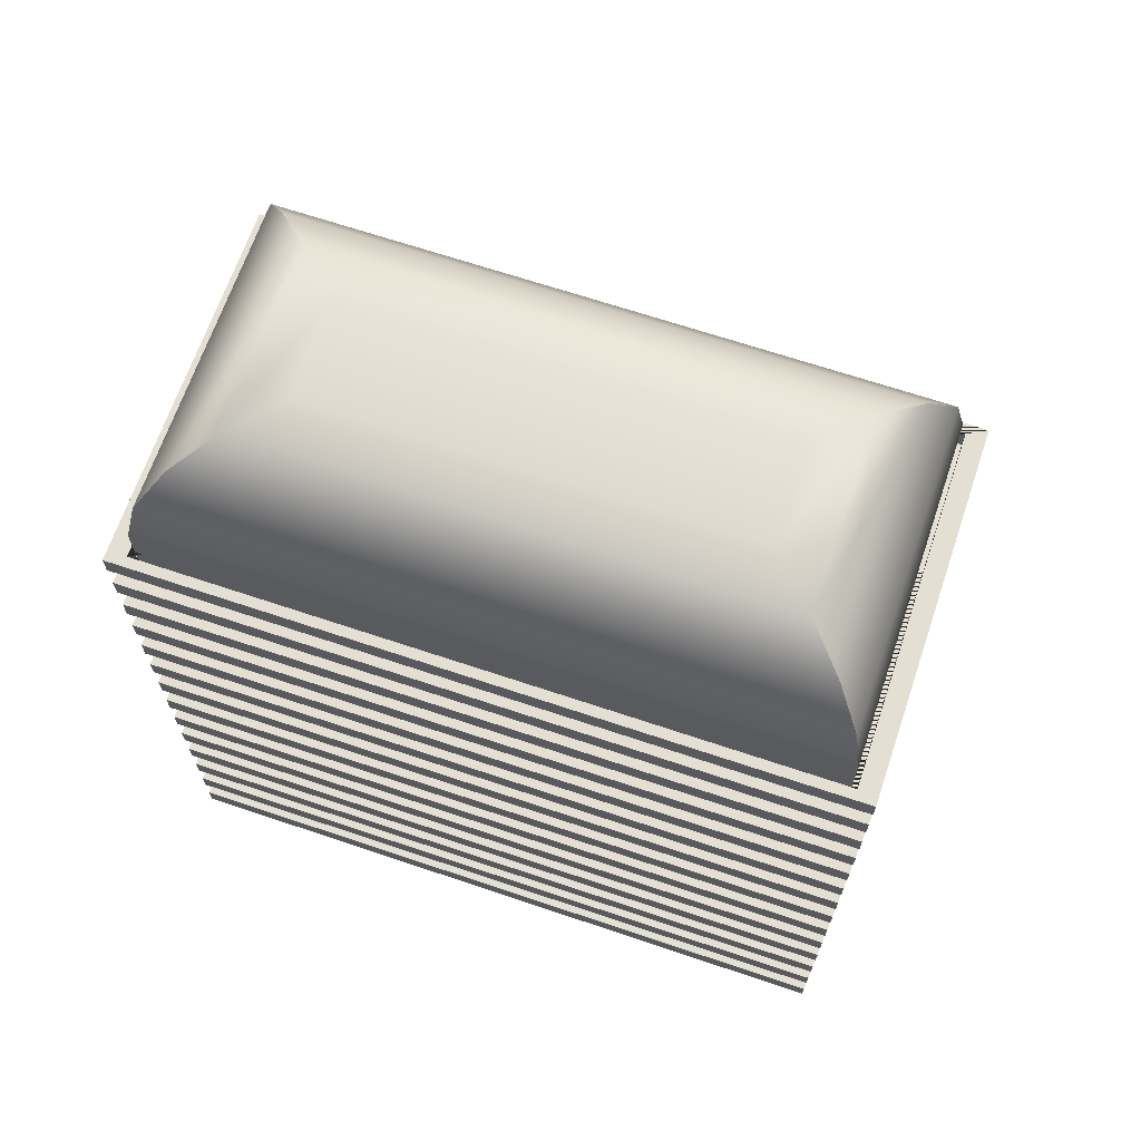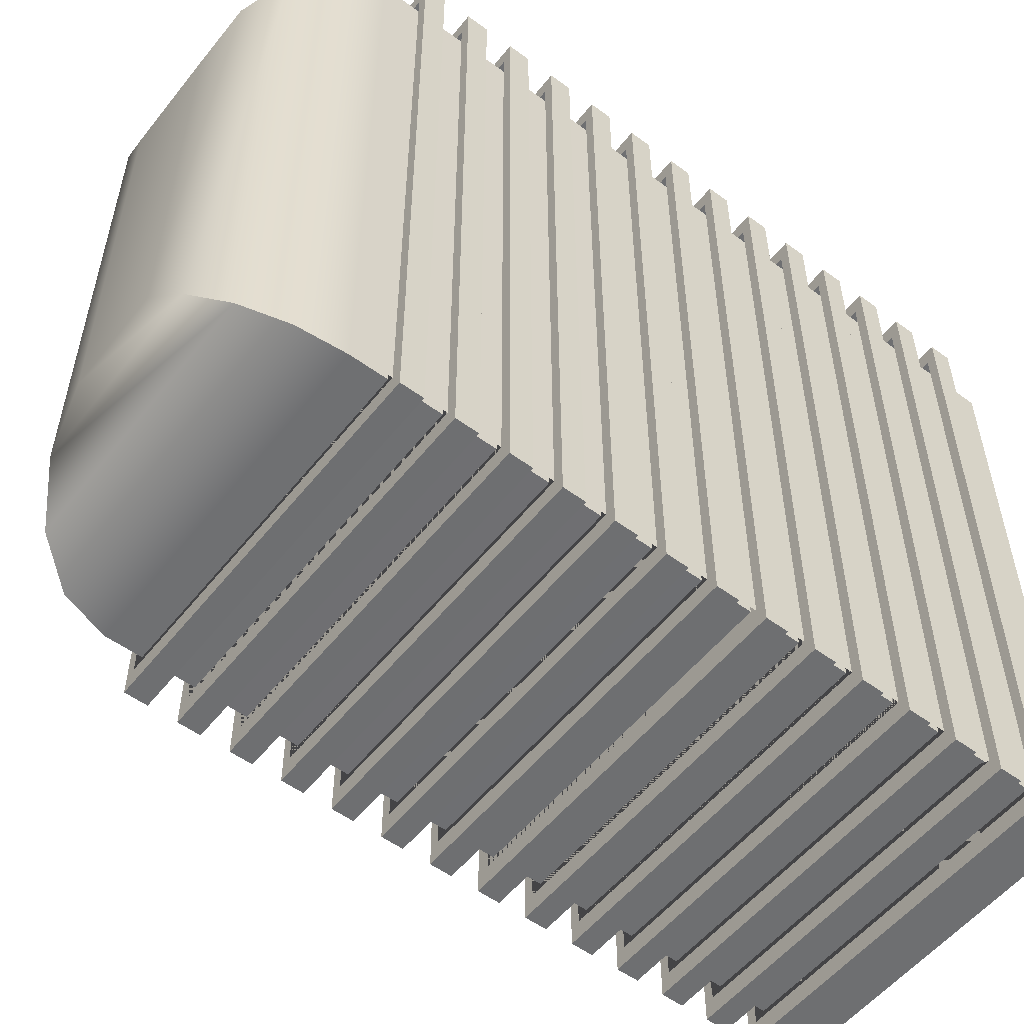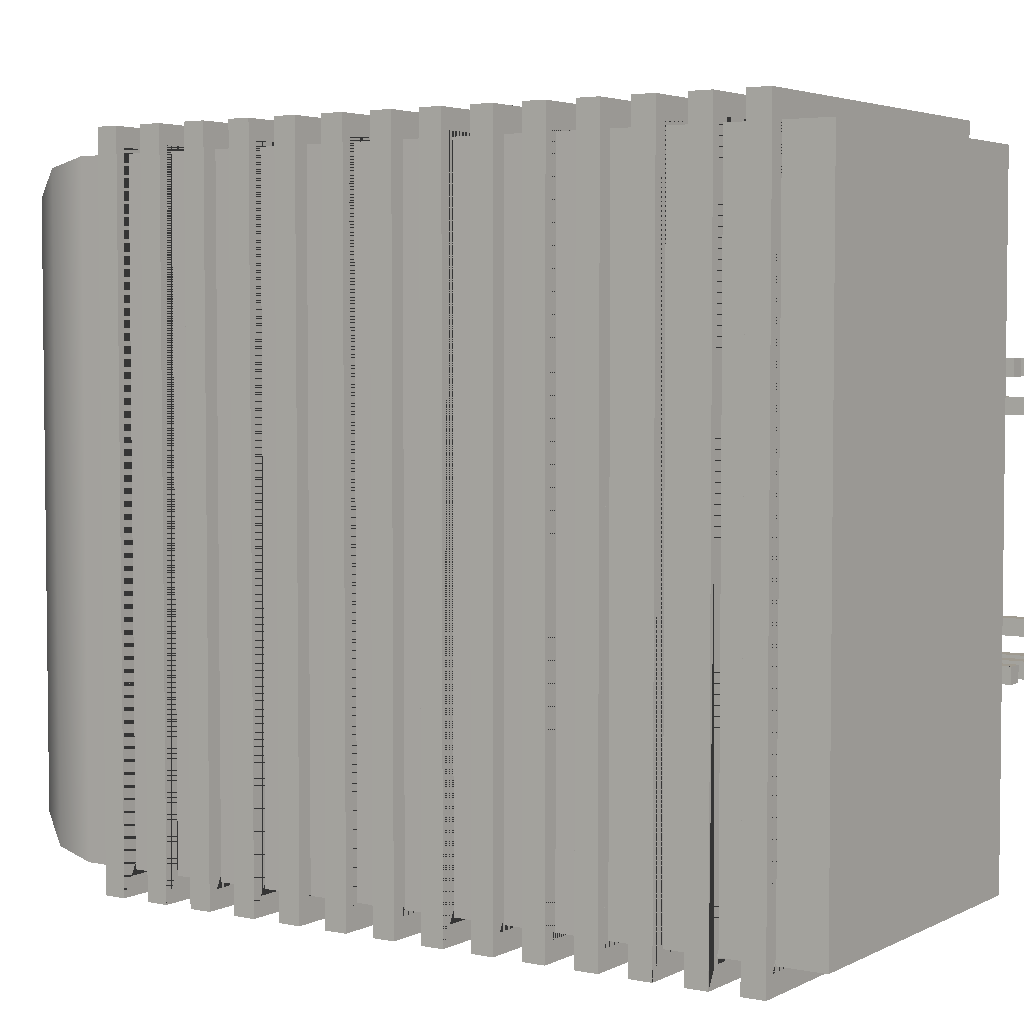
<metadata>
{"format":"obj","ext":"obj","renderer":"f3d","projection":"perspective","resolution":1024,"background":"white","views":[{"elev":66.8,"azim":-71.3,"up":"+Y"},{"elev":-54.5,"azim":-127.8,"up":"+Z"},{"elev":3.9,"azim":-56.6,"up":"+Z"}]}
</metadata>
<code>
g default
v 0.4838 1.188 -0.3609
v 0.6401 1.188 -0.2045
v 0.4838 1.188 -0.2045
v 0.6401 1.568 -0.2045
v 0.4838 1.568 -0.2045
v 0.4838 1.725 -0.2195
v 0.4838 1.568 -0.2195
v 0.4838 1.725 -0.2045
v 0.4838 1.188 0.203
v 0.6401 1.188 0.203
v 0.4838 1.188 0.3593
v 0.6401 1.568 -0.2195
v 0.6401 1.725 -0.2195
v 0.6401 1.725 -0.2045
v 0.4838 1.568 0.203
v 0.4838 1.725 0.203
v 0.6401 1.568 0.203
v 0.6401 1.725 0.203
v 0.4838 1.568 0.226
v 0.4838 1.725 0.226
v 0.6401 1.725 0.226
v 0.6401 1.568 0.226
v 0.4838 2.043 -0.3296
v 0.4838 2.012 -0.3609
v 0.6088 2.043 -0.3296
v 0.6088 2.043 -0.2358
v 0.6401 2.012 -0.2045
v 0.4838 2.043 -0.2358
v 0.4838 2.012 -0.2045
v 0.6088 2.043 0.3281
v 0.4838 2.043 0.3281
v 0.4838 2.012 0.3593
v 0.4838 2.043 0.2343
v 0.4838 2.012 0.203
v 0.6401 2.012 0.203
v 0.6088 2.043 0.2343
v 0.6401 1.188 -0.3149
v 0.5941 1.188 -0.3609
v 0.5941 2.012 -0.3609
v 0.6213 2.03 -0.3421
v 0.6401 2.012 -0.3149
v 0.5941 1.188 0.3593
v 0.6401 1.188 0.3134
v 0.6401 2.012 0.3134
v 0.6213 2.03 0.3406
v 0.5941 2.012 0.3593
g pCube5
f 1 38 37 2 3
f 3 2 4 5
f 6 7 5 8
f 9 10 43 42 11
f 12 13 14 4
f 5 15 16 8
f 4 17 15 5
f 17 10 9 15
f 18 14 8 16
f 14 18 17 4
f 15 19 20 16
f 18 21 22 17
f 1 3 5 7 6 8 29 28 23 24
f 9 11 32 31 33 34 16 20 19 15
f 24 23 25 40 39
f 27 26 28 29
f 30 45 44 35 36
f 34 33 36 35
f 24 39 38 1
f 14 27 29 8
f 28 26 25 23
f 11 42 46 32
f 34 35 18 16
f 31 30 36 33
f 2 37 41 27 14 13 12 4
f 44 43 10 17 22 21 18 35
f 41 40 25 26 27
f 46 45 30 31 32
f 37 38 39 41
f 42 43 44 46
f 39 40 41
f 44 45 46
g default
v -0.5482 1.101 -1.05
v 0.5629 1.101 -1.05
v 0.5629 1.034 -1.05
v -0.5482 1.034 -1.05
v -0.5482 0.5779 -1.05
v -0.5482 0.5779 1.05
v -0.5482 0.6449 1.05
v -0.5482 0.6449 -1.05
v 0.5328 1.101 -0.9931
v -0.5181 1.101 -0.9931
v -0.5181 1.034 -0.9931
v 0.5328 1.034 -0.9931
v -0.5181 0.5779 0.9931
v -0.5181 0.5779 -0.9931
v -0.5181 0.6449 -0.9931
v -0.5181 0.6449 0.9931
v 0.5399 -0.0242 -0.4261
v 0.5883 -0.0242 -0.4261
v 0.5883 -0.0242 -0.3777
v 0.5399 -0.0242 -0.3777
v -0.5 2.271 -0.9781
v 0.5 2.271 -0.9781
v 0.5 -0.01422 -0.9781
v -0.5 -0.01422 -0.9781
v -0.5482 1.253 -1.05
v 0.5629 1.253 -1.05
v 0.5629 1.186 -1.05
v -0.5482 1.186 -1.05
v 0.5629 0.1887 0.3802
v 0.5629 0.1887 -0.3777
v 0.5399 0.1887 -0.3777
v 0.5399 0.1887 -0.4261
v 0.5629 0.1887 -0.4261
v 0.5629 0.1887 -1.05
v -0.5482 0.1887 -1.05
v -0.5181 0.1887 -0.9931
v 0.5328 0.1887 -0.9931
v 0.5328 0.1887 0.3802
v 0.5399 0.1217 -0.3777
v 0.5399 0.1217 -0.4261
v -0.5482 0.7299 -1.05
v -0.5482 0.7299 1.05
v -0.5482 0.7969 1.05
v -0.5482 0.7969 -1.05
v 0.5328 1.253 -0.9931
v -0.5181 1.253 -0.9931
v -0.5181 1.186 -0.9931
v 0.5328 1.186 -0.9931
v -0.5181 0.7299 0.9931
v -0.5181 0.7299 -0.9931
v -0.5181 0.7969 -0.9931
v -0.5181 0.7969 0.9931
v 0.6569 -0.0242 -0.4261
v 0.7053 -0.0242 -0.4261
v 0.7053 -0.0242 -0.3777
v 0.6569 -0.0242 -0.3777
v -0.5482 1.405 -1.05
v 0.5629 1.405 -1.05
v 0.5629 1.338 -1.05
v -0.5482 1.338 -1.05
v 0.5883 0.3383 -0.3777
v 0.5883 0.3383 -0.4261
v -0.5482 0.882 -1.05
v -0.5482 0.882 1.05
v -0.5482 0.949 1.05
v -0.5482 0.949 -1.05
v 0.5399 0.2738 -0.3777
v 0.5399 0.2738 -0.4261
v 0.774 -0.0242 -0.4261
v 0.8224 -0.0242 -0.4261
v 0.8224 -0.0242 -0.3777
v 0.774 -0.0242 -0.3777
v 0.5328 0.1217 -0.9931
v 0.5328 0.1217 0.3802
v 0.5328 1.405 -0.9931
v -0.5181 1.405 -0.9931
v -0.5181 1.338 -0.9931
v 0.5328 1.338 -0.9931
v -0.5181 0.882 0.9931
v -0.5181 0.882 -0.9931
v -0.5181 0.949 -0.9931
v -0.5181 0.949 0.9931
v 0.6569 0.3383 -0.4261
v 0.6569 0.3383 -0.3777
v 0.7053 0.3383 -0.4261
v 0.7053 0.3383 -0.3777
v 0.774 -0.0242 -0.326
v 0.8224 -0.0242 -0.326
v 0.8224 -0.0242 -0.2776
v 0.774 -0.0242 -0.2776
v -0.5482 1.557 -1.05
v 0.5629 1.557 -1.05
v 0.5629 1.49 -1.05
v -0.5482 1.49 -1.05
v 0.5629 0.2738 -0.4261
v 0.5629 0.2738 -1.05
v 0.5629 0.3408 -1.05
v 0.5629 0.3408 -0.5
v 0.5629 0.3383 -0.5
v 0.5629 0.3383 -0.4261
v -0.5482 1.034 1.05
v -0.5482 1.101 1.05
v 0.774 0.3383 -0.4261
v 0.774 0.3383 -0.3777
v 0.8224 0.3383 -0.4261
v 0.5328 1.557 -0.9931
v -0.5181 1.557 -0.9931
v -0.5181 1.49 -0.9931
v 0.5328 1.49 -0.9931
v -0.5181 1.034 0.9931
v -0.5181 1.101 0.9931
v 0.8224 0.3383 -0.3777
v 0.5328 0.4258 0.9931
v 0.5328 0.4258 -0.9931
v -0.5181 0.4258 -0.9931
v -0.5482 0.4258 -1.05
v 0.5629 0.4258 -1.05
v 0.5629 0.4258 1.05
v -0.5 -0.01422 0.9781
v -0.5 2.271 0.9781
v 0.774 0.3383 -0.326
v 0.774 0.3383 -0.2776
v 0.8224 0.3383 -0.326
v -0.5482 1.709 -1.05
v 0.5629 1.709 -1.05
v 0.5629 1.642 -1.05
v -0.5482 1.642 -1.05
v -0.5482 0.1217 -1.05
v -0.5181 0.1217 -0.9931
v -0.5181 0.1217 0.9931
v 0.5328 0.1217 0.9931
v 0.5629 0.1217 1.05
v -0.5482 0.1217 1.05
v -0.5482 1.186 1.05
v -0.5482 1.253 1.05
v 0.8224 0.3383 -0.2776
v 0.5328 1.709 -0.9931
v -0.5181 1.709 -0.9931
v -0.5181 1.642 -0.9931
v 0.5328 1.642 -0.9931
v -0.5181 1.186 0.9931
v -0.5181 1.253 0.9931
v 0.5328 0.2738 0.3802
v 0.5328 0.2738 -0.9931
v -0.5181 0.2738 -0.9931
v -0.5482 0.2738 -1.05
v 0.5629 0.2738 -0.3777
v 0.5629 0.2738 0.3802
v 0.5629 0.1217 0.3802
v 0.5629 0.1217 -0.3777
v 0.5629 0.4928 1.05
v 0.5629 0.4928 -1.05
v -0.5482 0.4928 -1.05
v -0.5181 0.4928 -0.9931
v 0.5328 0.4928 -0.9931
v 0.5328 0.4928 0.9931
v -0.5482 1.861 -1.05
v 0.5629 1.861 -1.05
v 0.5629 1.794 -1.05
v -0.5482 1.794 -1.05
v -0.5482 0.1887 1.05
v 0.5629 0.1887 1.05
v 0.5328 0.1887 0.9931
v -0.5181 0.1887 0.9931
v -0.5482 1.338 1.05
v -0.5482 1.405 1.05
v 0.5328 1.861 -0.9931
v -0.5181 1.861 -0.9931
v -0.5181 1.794 -0.9931
v 0.5328 1.794 -0.9931
v -0.5181 1.338 0.9931
v -0.5181 1.405 0.9931
v 0.5629 0.3383 -0.3777
v 0.5629 0.3383 0.3802
v 0.5287 -0.0242 0.3802
v 0.5771 -0.0242 0.3802
v 0.5771 -0.0242 0.4286
v 0.5287 -0.0242 0.4286
v -0.5482 2.013 -1.05
v 0.5629 2.013 -1.05
v 0.5629 1.946 -1.05
v -0.5482 1.946 -1.05
v 0.5328 0.5779 0.9931
v 0.5328 0.5779 -0.9931
v 0.5629 0.5779 -1.05
v 0.5629 0.5779 1.05
v -0.5482 1.49 1.05
v -0.5482 1.557 1.05
v -0.5181 0.2738 0.9931
v 0.5328 0.2738 0.9931
v 0.5629 0.2738 1.05
v -0.5482 0.2738 1.05
v 0.5328 2.013 -0.9931
v -0.5181 2.013 -0.9931
v -0.5181 1.946 -0.9931
v 0.5328 1.946 -0.9931
v -0.5181 1.49 0.9931
v -0.5181 1.557 0.9931
v 0.6458 -0.0242 0.3802
v 0.6942 -0.0242 0.3802
v 0.6942 -0.0242 0.4286
v 0.6458 -0.0242 0.4286
v 0.7628 -0.0242 0.2744
v 0.8112 -0.0242 0.2744
v 0.8112 -0.0242 0.3228
v 0.7628 -0.0242 0.3228
v 0.5328 0.3383 0.3802
v 0.5328 0.3383 -0.5
v 0.5328 0.3408 -0.5
v 0.5328 0.3408 -0.9931
v -0.5482 2.165 -1.05
v 0.5629 2.165 -1.05
v 0.5629 2.098 -1.05
v -0.5482 2.098 -1.05
v 0.5287 0.3383 0.3802
v 0.5287 0.3383 0.4286
v 0.5 0.4072 0.5
v 0.8849 0.4072 0.5
v 0.8849 0.4072 -0.5
v 0.5 0.4072 -0.5
v 0.5629 0.6449 1.05
v 0.5629 0.6449 -1.05
v 0.5328 0.6449 -0.9931
v 0.5328 0.6449 0.9931
v -0.5482 1.642 1.05
v -0.5482 1.709 1.05
v 0.5771 0.3383 0.4286
v 0.5771 0.3383 0.3802
v -0.5482 0.3408 1.05
v 0.5629 0.3408 1.05
v 0.5328 0.3408 0.9931
v -0.5181 0.3408 0.9931
v -0.5181 0.3408 -0.9931
v -0.5482 0.3408 -1.05
v 0.5328 2.165 -0.9931
v -0.5181 2.165 -0.9931
v -0.5181 2.098 -0.9931
v 0.5328 2.098 -0.9931
v -0.5181 1.642 0.9931
v -0.5181 1.709 0.9931
v 0.7628 -0.0242 0.3802
v 0.8112 -0.0242 0.3802
v 0.8112 -0.0242 0.4286
v 0.7628 -0.0242 0.4286
v 0.6942 0.3383 0.3802
v 0.6458 0.3383 0.3802
v 0.6458 0.3383 0.4286
v 0.8112 0.3383 0.2744
v 0.7628 0.3383 0.2744
v 0.7628 0.3383 0.3228
v 0.6942 0.3383 0.4286
v 0.8849 0.3383 0.5
v 0.8849 0.3383 -0.5
v 0.8112 0.3383 0.3228
v -0.5482 1.794 1.05
v -0.5482 1.861 1.05
v 0.5328 0.7299 -0.9931
v 0.5328 0.7299 0.9931
v 0.5328 0.7969 0.9931
v 0.5328 0.7969 -0.9931
v 0.5629 0.7299 -1.05
v 0.5629 0.7299 1.05
v -0.5181 1.794 0.9931
v -0.5181 1.861 0.9931
v 0.8112 0.3383 0.3802
v 0.7628 0.3383 0.3802
v 0.7628 0.3383 0.4286
v 0.5629 0.7969 -1.05
v 0.5629 0.7969 1.05
v -0.5181 0.4258 0.9931
v -0.5482 0.4258 1.05
v 0.8112 0.3383 0.4286
v -0.4734 2.405 -0.9515
v 0.4734 2.405 -0.9515
v 0.5328 0.1217 0.4286
v 0.5629 0.1217 0.4286
v 0.5328 0.1887 0.4286
v -0.5482 1.946 1.05
v -0.5482 2.013 1.05
v 0.5328 0.882 -0.9931
v 0.5328 0.882 0.9931
v 0.5328 0.949 0.9931
v 0.5328 0.949 -0.9931
v 0.5629 0.1887 0.4286
v -0.5181 0.4928 0.9931
v -0.5181 1.946 0.9931
v -0.5181 2.013 0.9931
v 0.5629 0.882 1.05
v 0.5629 0.882 -1.05
v 0.5629 0.949 -1.05
v 0.5629 0.949 1.05
v -0.5482 0.4928 1.05
v 0.5328 0.2738 0.4286
v 0.5629 0.2738 0.4286
v -0.3975 2.519 -0.8756
v 0.3975 2.519 -0.8756
v -0.5482 2.098 1.05
v -0.5482 2.165 1.05
v 0.5328 1.034 0.9931
v 0.5328 1.101 0.9931
v -0.5181 2.098 0.9931
v -0.5181 2.165 0.9931
v 0.5629 1.034 1.05
v 0.5629 1.101 1.05
v 0.5629 0.3408 0.5
v 0.5328 0.3408 0.5
v -0.284 2.595 -0.7621
v 0.284 2.595 -0.7621
v 0.5328 1.186 0.9931
v 0.5328 1.253 0.9931
v 0.5629 1.186 1.05
v 0.5629 1.253 1.05
v -0.4734 2.405 0.9515
v 0.5328 1.338 0.9931
v 0.5328 1.405 0.9931
v 0.5 0.3383 -0.5
v -0.15 2.621 -0.6281
v 0.15 2.621 -0.6281
v 0.5629 1.338 1.05
v 0.5629 1.405 1.05
v 0.5629 0.1217 -0.4261
v -0.3975 2.519 0.8756
v 0.5328 1.49 0.9931
v 0.5328 1.557 0.9931
v 0.5629 1.49 1.05
v 0.5629 1.557 1.05
v 0.5 -0.01422 0.9781
v 0.5 2.271 0.9781
v 0.5328 1.642 0.9931
v 0.5328 1.709 0.9931
v -0.284 2.595 0.7621
v 0.5629 1.642 1.05
v 0.5629 1.709 1.05
v 0.5328 1.794 0.9931
v 0.5328 1.861 0.9931
v 0.5629 1.794 1.05
v 0.5629 1.861 1.05
v -0.15 2.621 0.6281
v 0.5328 1.946 0.9931
v 0.5328 2.013 0.9931
v 0.5629 1.946 1.05
v 0.5629 2.013 1.05
v 0.15 2.621 0.6281
v 0.5328 2.098 0.9931
v 0.5328 2.165 0.9931
v 0.5629 2.098 1.05
v 0.5629 2.165 1.05
v 0.4734 2.405 0.9515
v 0.284 2.595 0.7621
v 0.3975 2.519 0.8756
v 0.5 0.3383 0.5
v 0.5328 0.3383 0.5
v 0.5328 0.3383 0.4286
v 0.5629 0.3383 0.4286
v 0.5629 0.3383 0.5
v 0.5629 0.1217 -1.05
g pCube31
f 47 48 49 50
f 51 52 53 54
f 55 56 57 58
f 59 60 61 62
f 63 64 65 66
f 67 68 69 70
f 71 72 73 74
f 75 76 77 78 79 80 81 82 83 84
f 63 66 85 86
f 87 88 89 90
f 91 92 93 94
f 95 96 97 98
f 99 100 101 102
f 103 104 105 106
f 107 65 64 108
f 109 110 111 112
f 77 113 114 78
f 115 116 117 118
f 119 120 84 83
f 121 122 123 124
f 125 126 127 128
f 129 99 102 130
f 131 100 99 129
f 132 101 100 131
f 130 102 101 132
f 133 134 135 136
f 137 138 139 140
f 141 142 143 144 145 146
f 50 147 148 47
f 149 115 118 150
f 151 116 115 149
f 152 153 154 155
f 156 57 56 157
f 150 118 117 158
f 158 117 116 151
f 159 160 161 162 163 164
f 70 165 166 67
f 167 133 136 168
f 169 134 133 167
f 170 171 172 173
f 174 175 176 177 178 179
f 74 180 181 71
f 182 135 134 169
f 168 136 135 182
f 183 184 185 186
f 187 93 92 188
f 189 190 191 192 142 141 114 113 193 194
f 195 196 76 75
f 197 198 199 200 201 202
f 203 204 205 206
f 207 208 209 210 82 81
f 106 211 212 103
f 213 214 215 216
f 217 123 122 218
f 194 193 219 220
f 221 222 223 224
f 225 226 227 228
f 229 230 60 51 231 232
f 140 233 234 137
f 160 159 202 201
f 192 191 235 236 237 238
f 239 240 241 242
f 243 154 153 244
f 164 163 198 197
f 245 246 247 248
f 249 250 251 252
f 190 189 253 254 255 256
f 257 258 259 260
f 261 221 224 262
f 263 264 265 266
f 267 268 54 61 269 270
f 173 271 272 170
f 273 223 222 274
f 275 276 277 278 279 280
f 230 229 270 269
f 281 282 283 284
f 177 176 210 209
f 285 185 184 286
f 287 288 289 290
f 232 231 268 267
f 291 246 245 292
f 292 245 248 293
f 179 178 208 207
f 294 250 249 295
f 295 249 252 296
f 297 247 246 291
f 293 248 247 297
f 298 299 265 264
f 300 251 250 294
f 296 252 251 300
f 206 301 302 203
f 303 304 305 306
f 304 303 96 87 307 308
f 236 235 278 277
f 309 215 214 310
f 311 288 287 312
f 312 287 290 313
f 308 307 314 315
f 162 161 316 159 164 317
f 238 237 276 275
f 318 289 288 311
f 313 290 289 318
f 67 319 320 68
f 177 321 322 178
f 321 177 209 323
f 228 324 325 225
f 326 327 328 329
f 315 314 90 97 306 305
f 178 322 330 208
f 159 316 331 202
f 208 330 323 209
f 332 241 240 333
f 334 335 336 337
f 338 197 202 331 200 199
f 317 164 197 338
f 236 339 340 237
f 319 341 342 320
f 260 343 344 257
f 58 345 346 55
f 229 59 62 270
f 347 283 282 348
f 349 49 48 350
f 327 326 126 109 335 334
f 276 351 352 277
f 52 232 267 53
f 51 60 59 229 232 52
f 341 353 354 342
f 94 355 356 91
f 304 95 98 305
f 357 73 72 358
f 337 336 112 127 329 328
f 88 308 315 89
f 53 267 270 62 61 54
f 166 359 319 67
f 124 360 361 121
f 266 265 299 145 144 255 254 362
f 353 363 364 354
f 327 125 128 328
f 365 105 104 366
f 108 64 63 86 367 79 78 114 141 146
f 110 334 337 111
f 345 58 57 50 49 349
f 87 96 95 304 308 88
f 359 368 341 319
f 155 369 370 152
f 345 156 157 346
f 371 139 138 372
f 165 373 374 166
f 147 349 350 148
f 350 48 47 56 55 346
f 89 315 305 98 97 90
f 186 375 376 183
f 368 377 353 341
f 355 187 188 356
f 378 172 171 379
f 66 65 107 219 193 113 77 76 196 85
f 180 357 358 181
f 355 94 93 74 73 357
f 216 380 381 213
f 109 126 125 327 334 110
f 360 217 218 361
f 274 222 221 120 195 75
f 382 205 204 383
f 377 384 363 353
f 211 365 366 212
f 358 72 71 92 91 356
f 111 337 328 128 127 112
f 242 385 386 239
f 369 243 244 370
f 387 227 226 388
f 233 371 372 234
f 384 389 364 363
f 284 390 391 281
f 360 124 123 106 105 365
f 375 285 286 376
f 392 259 258 393
f 263 266 362 69 68 374
f 50 57 156 345 349 147
f 271 378 379 272
f 366 104 103 122 121 361
f 394 374 68 320
f 389 395 354 364
f 380 309 310 381
f 148 350 346 157 56 47
f 301 382 383 302
f 396 394 320 342
f 395 396 342 354
f 373 69 362 397 263 374
f 385 332 333 386
f 369 155 154 140 139 371
f 324 387 388 325
f 74 93 187 355 357 180
f 390 347 348 391
f 372 138 137 153 152 370
f 343 392 393 344
f 181 358 356 188 92 71
f 359 166 374 394
f 384 377 395 389
f 375 186 185 173 172 378
f 339 236 277 352 398 399
f 368 359 394 396
f 377 368 396 395
f 106 123 217 360 365 211
f 237 340 400 401 351 276
f 379 171 170 184 183 376
f 212 366 361 218 122 103
f 380 216 215 206 205 382
f 140 154 243 369 371 233
f 383 204 203 214 213 381
f 234 372 370 244 153 137
f 385 242 241 228 227 387
f 173 185 285 375 378 271
f 388 226 225 240 239 386
f 272 379 376 286 184 170
f 362 254 253 261 262 399 398 397
f 390 284 283 260 259 392
f 206 215 309 380 382 301
f 393 258 257 282 281 391
f 302 383 381 310 214 203
f 330 322 321 224 223 273 400 340
f 224 321 323 330 340 339 399 262
f 228 241 332 385 387 324
f 325 388 386 333 240 225
f 260 283 347 390 392 343
f 344 393 391 348 282 257
f 397 398 352 351 401 298 264 263
f 296 300 294 295 299 298 311 312 291
f 274 75 84 120 221 261 253 189 194 220
f 291 292 274 220 219 107 108 129 130 132 131 149 150 167 168
f 145 299 295 296 291 168 182 169 167 150 158 151 149 131 129 108 146
f 298 401 400 273 274 292 293 297 291 312 313 318 311
f 70 69 373 165
f 367 402 80 79
f 316 161 200 331
f 329 127 126 326
f 162 317 338 199
f 112 336 335 109
f 235 191 279 278
f 306 97 96 303
f 120 119 175 174 402 367 86 85 196 195
f 192 238 275 280
f 90 314 307 87
f 176 175 82 210
f 269 61 60 230
f 174 179 207 81
f 54 268 231 51
f 201 200 161 160
f 199 198 163 162
f 256 279 191 190
f 144 143 280 279 256 255
f 280 143 142 192
f 83 82 175 119
f 81 80 402 174

</code>
